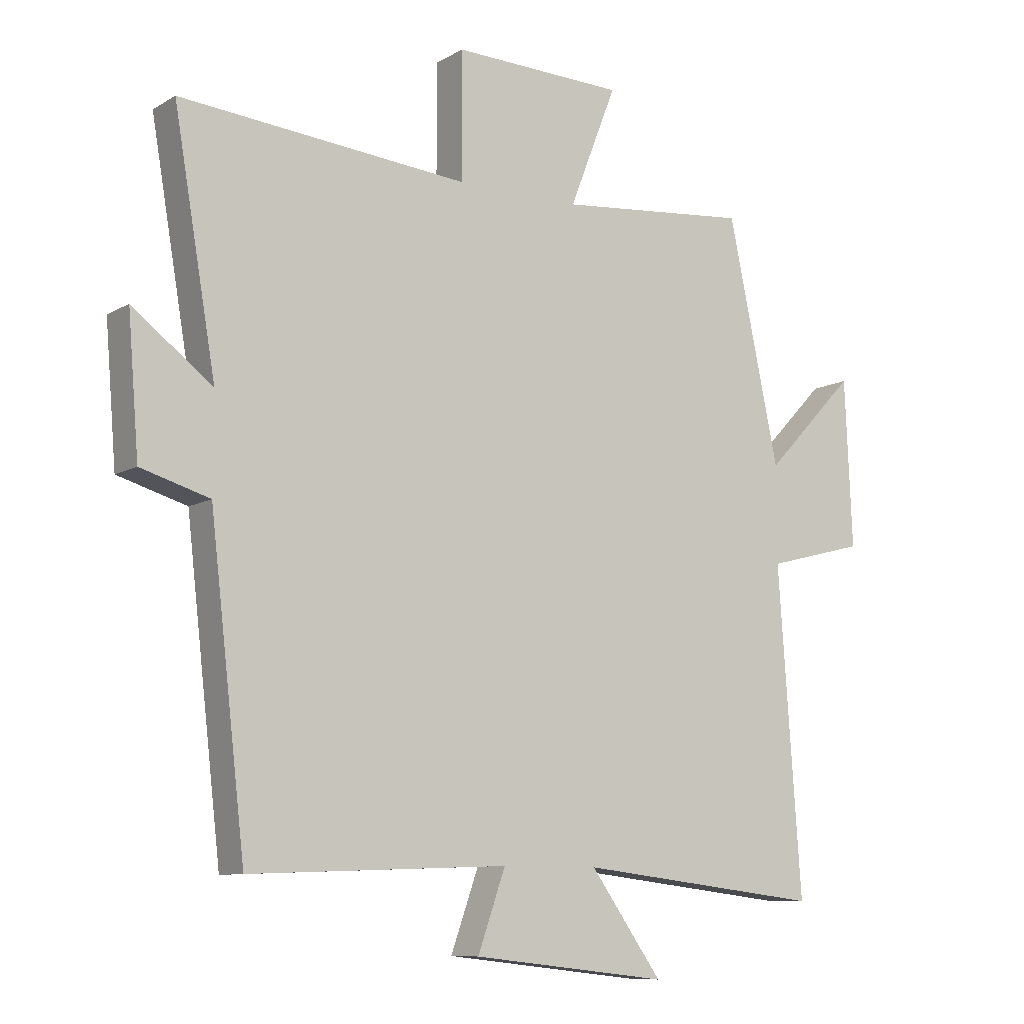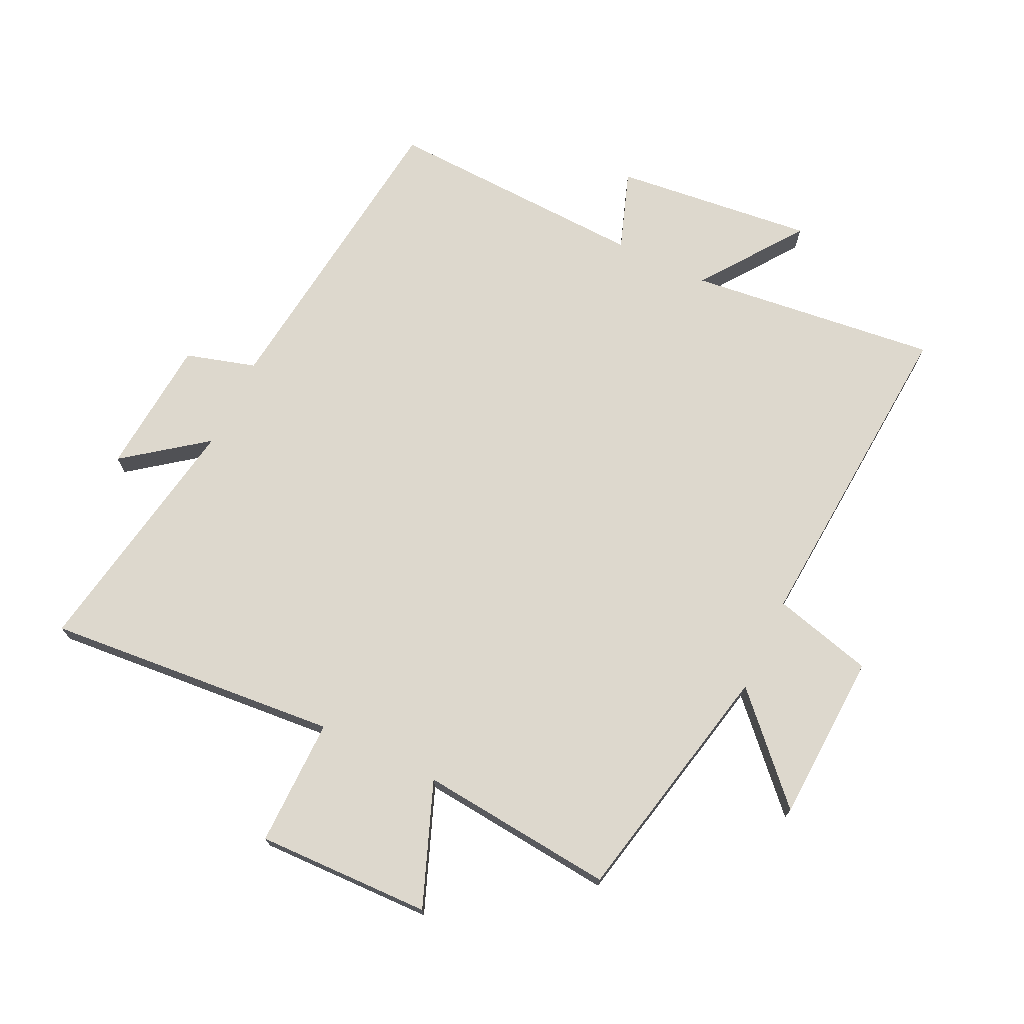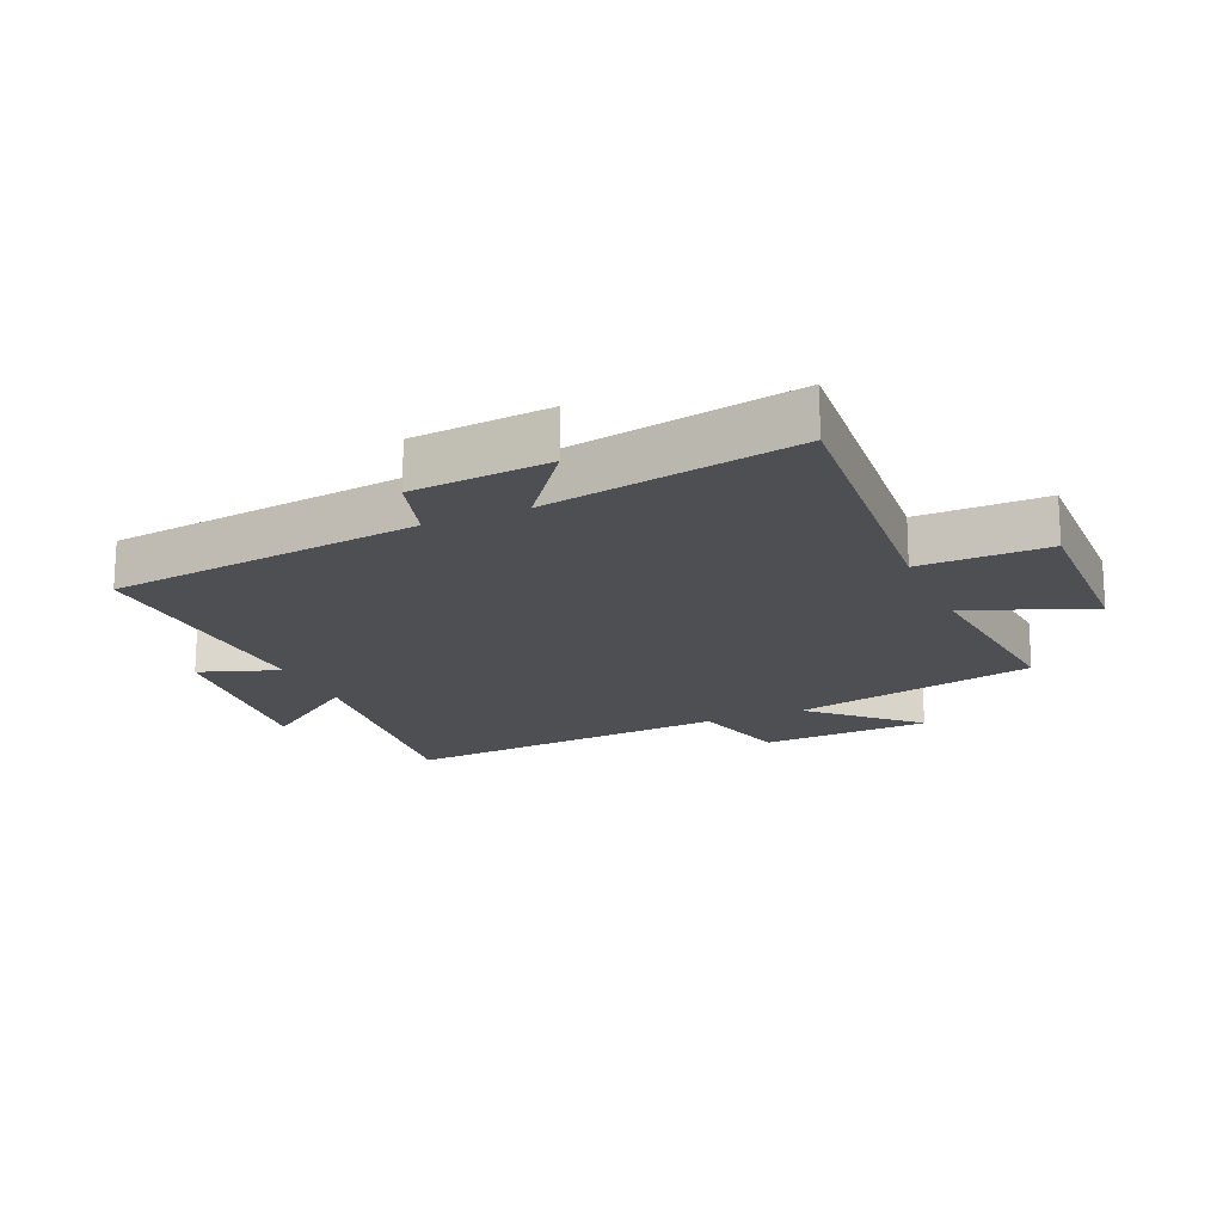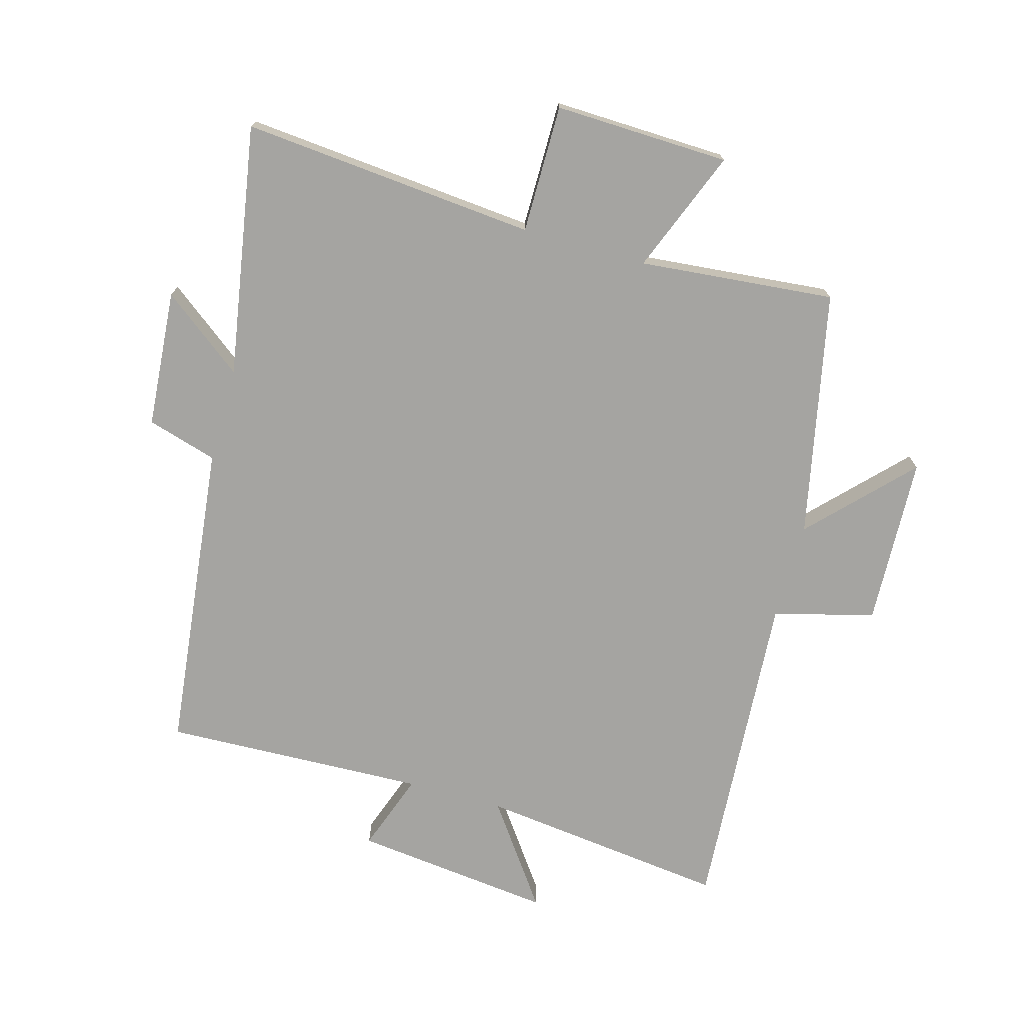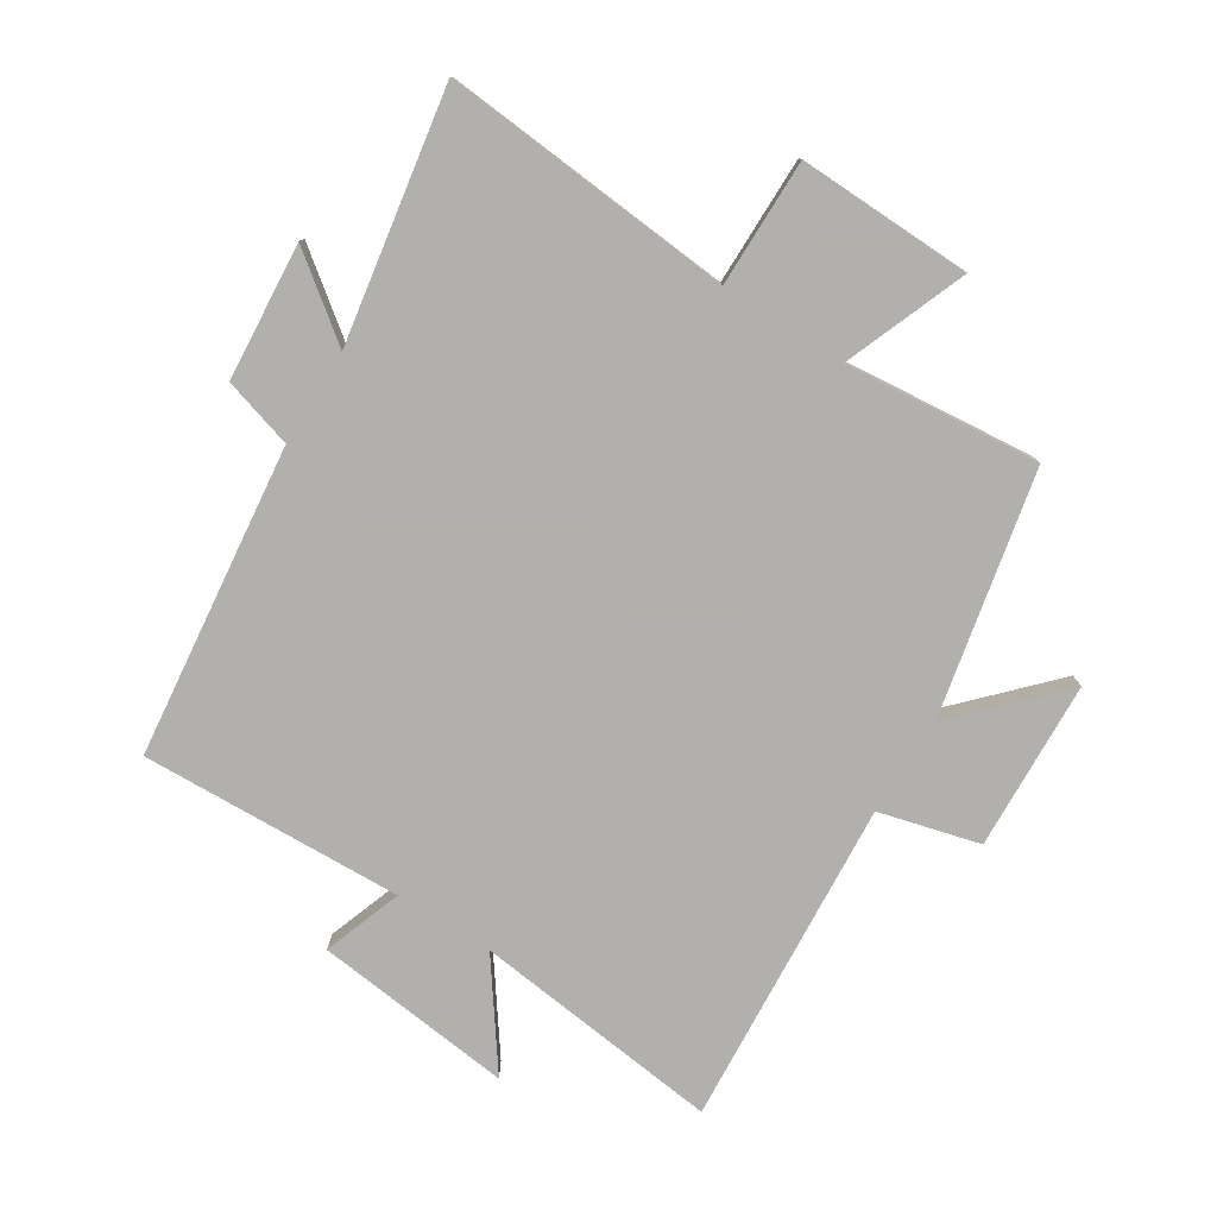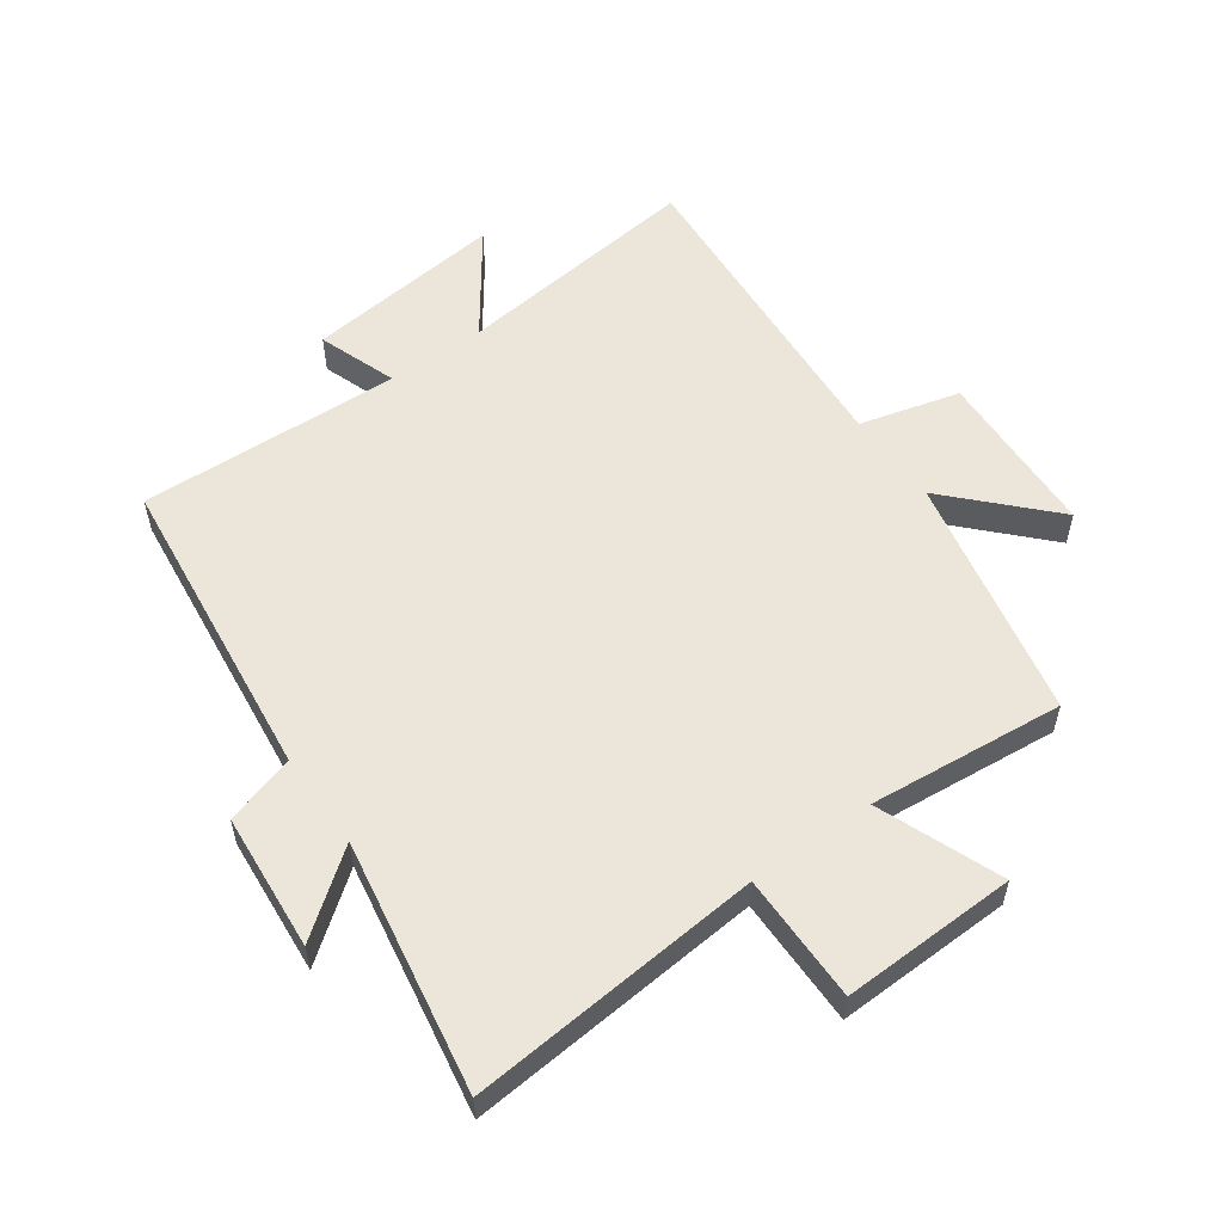
<metadata>
{"format":"obj","ext":"obj","renderer":"f3d","projection":"perspective","resolution":1024,"background":"white","views":[{"elev":-9.5,"azim":-34.4,"up":"+Z"},{"elev":72.3,"azim":25.7,"up":"+Y"},{"elev":-18.1,"azim":-66.3,"up":"+Y"},{"elev":-73.3,"azim":-15.8,"up":"+Y"},{"elev":-78.6,"azim":-32.2,"up":"+Y"},{"elev":55.8,"azim":-35.5,"up":"+Y"}]}
</metadata>
<code>
v -0.569 0.07 0.541
v -0.098 0.07 0.5
v -0.099 0.07 0.705
v 0.181 0.07 0.697
v 0.104 0.07 0.5
v 0.417 0.07 0.53
v 0.5 0.07 0.137
v 0.649 0.07 0.293
v 0.661 0.07 0.021
v 0.5 0.07 -0.021
v 0.537 0.07 -0.547
v 0.137 0.07 -0.5
v 0.254 0.07 -0.663
v -0.066 0.07 -0.627
v -0.021 0.07 -0.5
v -0.442 0.07 -0.516
v -0.5 0.07 -0.015
v -0.612 0.07 0.018
v -0.63 0.07 0.238
v -0.5 0.07 0.139
v -0.569 0 0.541
v -0.098 0 0.5
v -0.099 0 0.705
v 0.181 0 0.697
v 0.104 0 0.5
v 0.417 0 0.53
v 0.5 0 0.137
v 0.649 0 0.293
v 0.661 0 0.021
v 0.5 0 -0.021
v 0.537 0 -0.547
v 0.137 0 -0.5
v 0.254 0 -0.663
v -0.066 0 -0.627
v -0.021 0 -0.5
v -0.442 0 -0.516
v -0.5 0 -0.015
v -0.612 0 0.018
v -0.63 0 0.238
v -0.5 0 0.139
f 17 18 19 20
f 15 16 17 20
f 15 20 1 2
f 12 13 14 15
f 12 15 2 3
f 10 11 12 3
f 7 8 9 10
f 5 6 7 10
f 5 10 3
f 3 4 5
f 40 39 38 37
f 40 37 36 35
f 22 21 40 35
f 35 34 33 32
f 23 22 35 32
f 23 32 31 30
f 30 29 28 27
f 30 27 26 25
f 23 30 25
f 25 24 23
f 1 21 22 2
f 2 22 23 3
f 3 23 24 4
f 4 24 25 5
f 5 25 26 6
f 6 26 27 7
f 7 27 28 8
f 8 28 29 9
f 9 29 30 10
f 10 30 31 11
f 11 31 32 12
f 12 32 33 13
f 13 33 34 14
f 14 34 35 15
f 15 35 36 16
f 16 36 37 17
f 17 37 38 18
f 18 38 39 19
f 19 39 40 20
f 20 40 21 1

</code>
